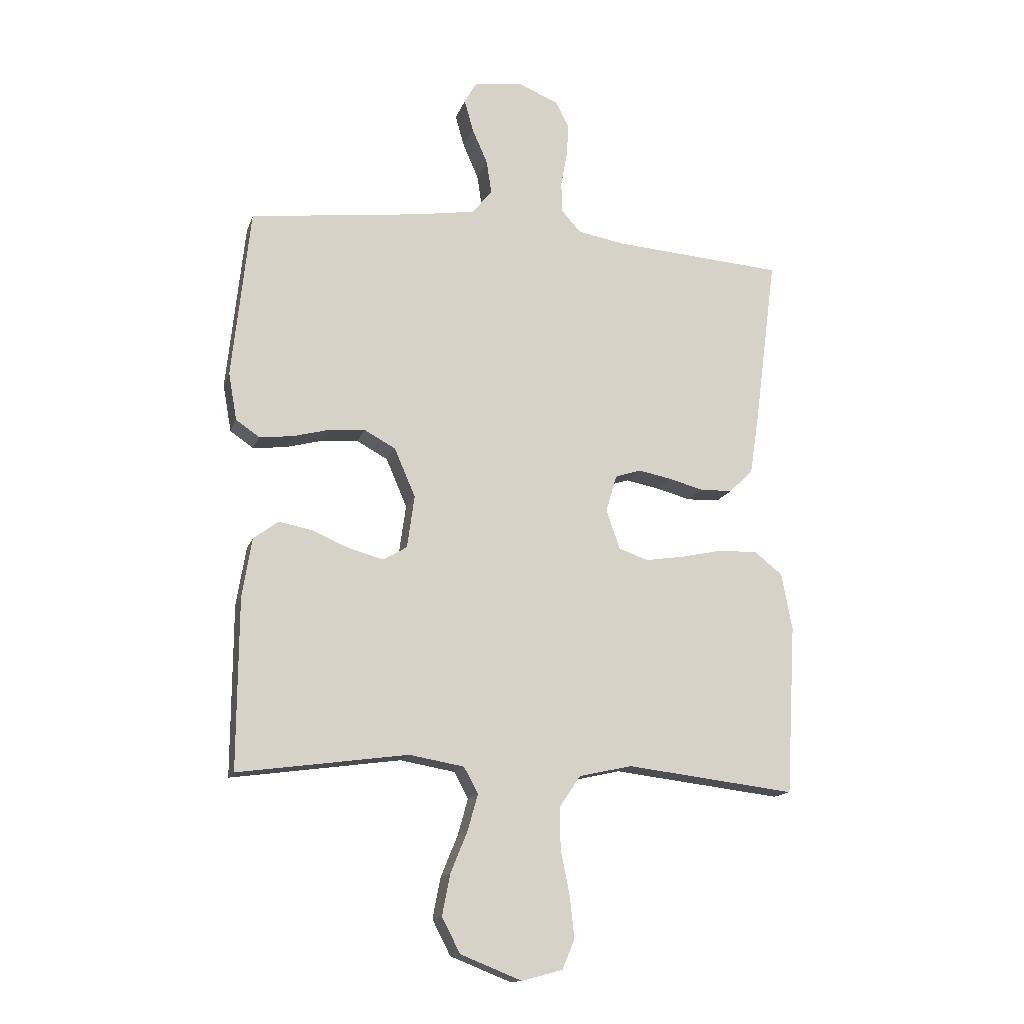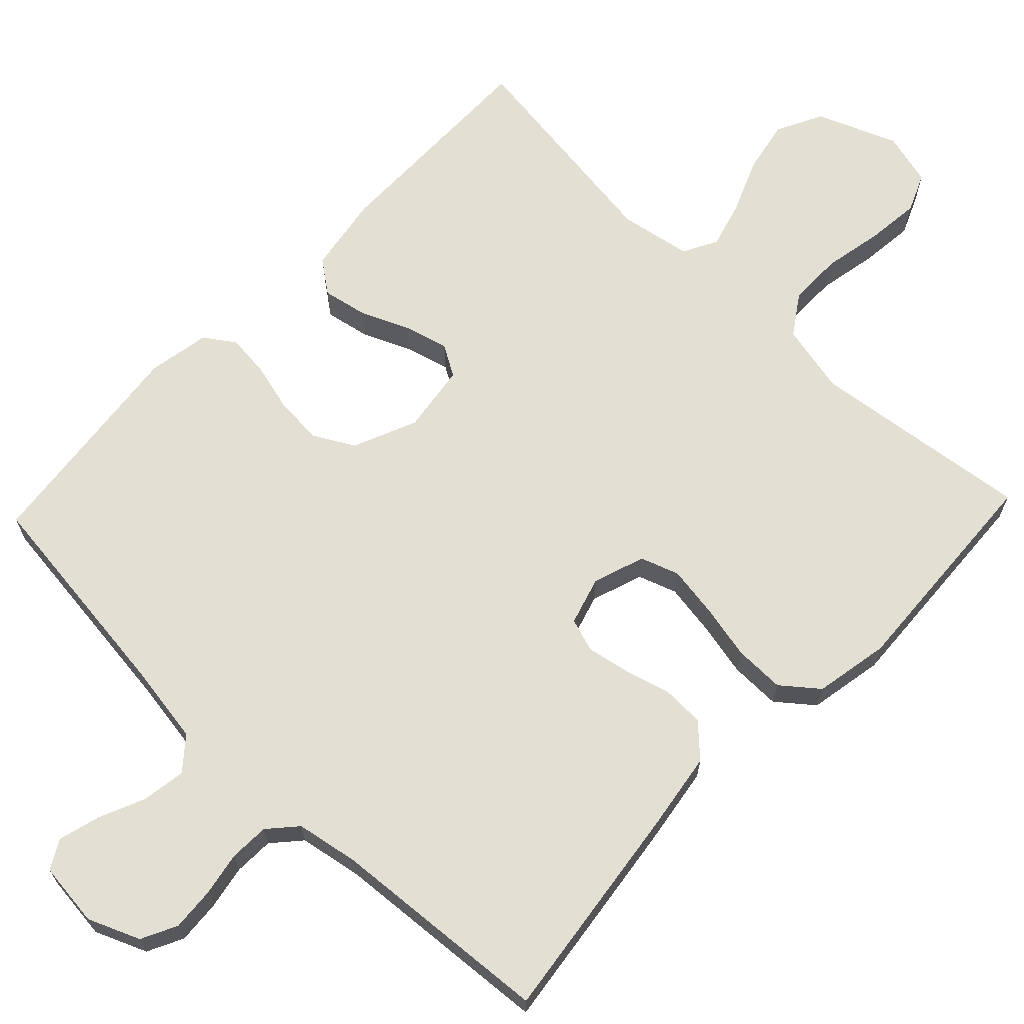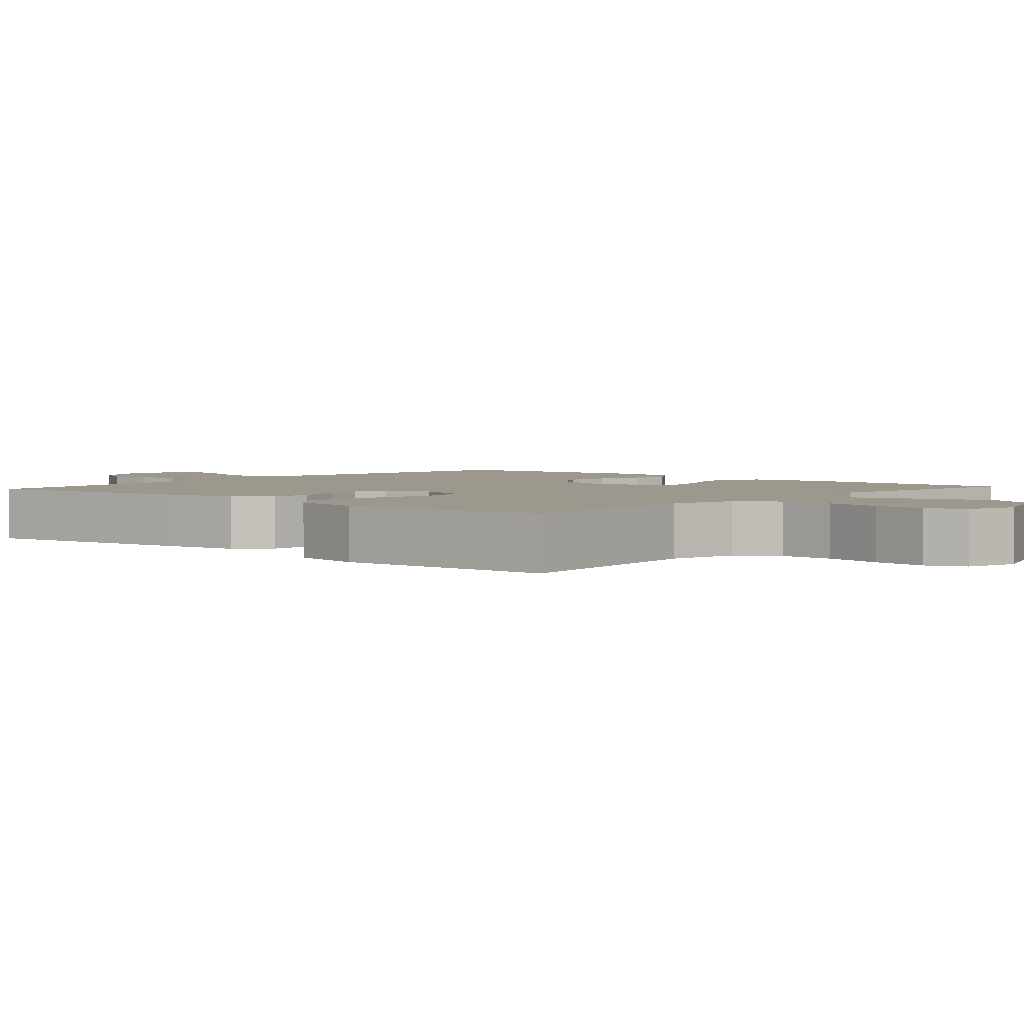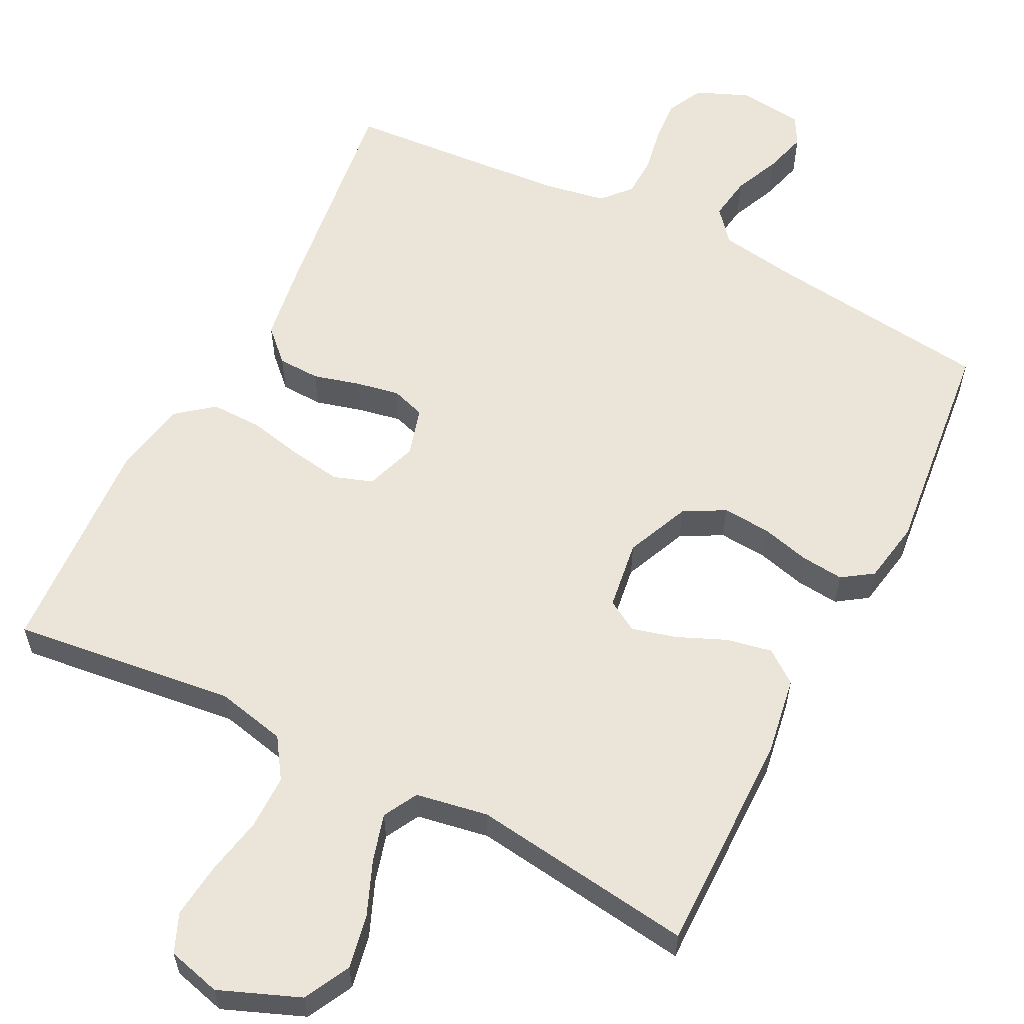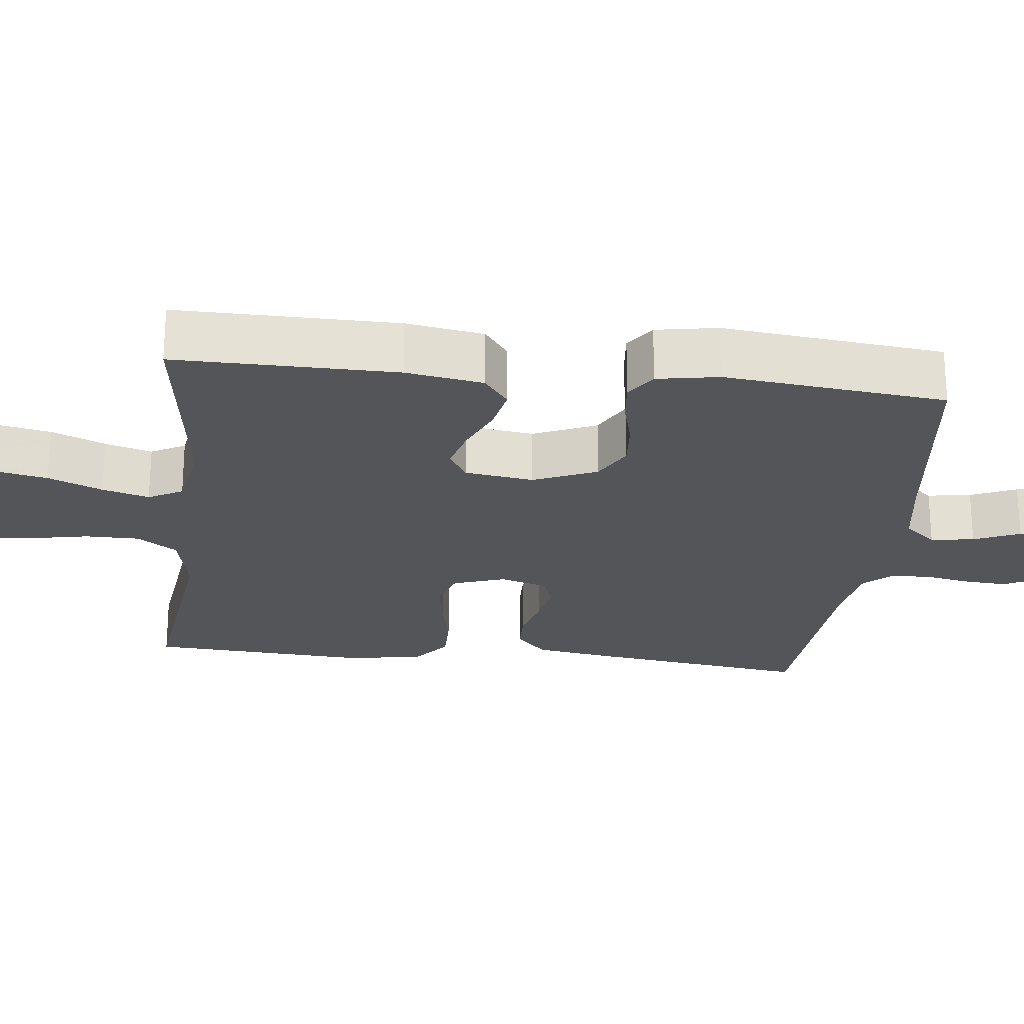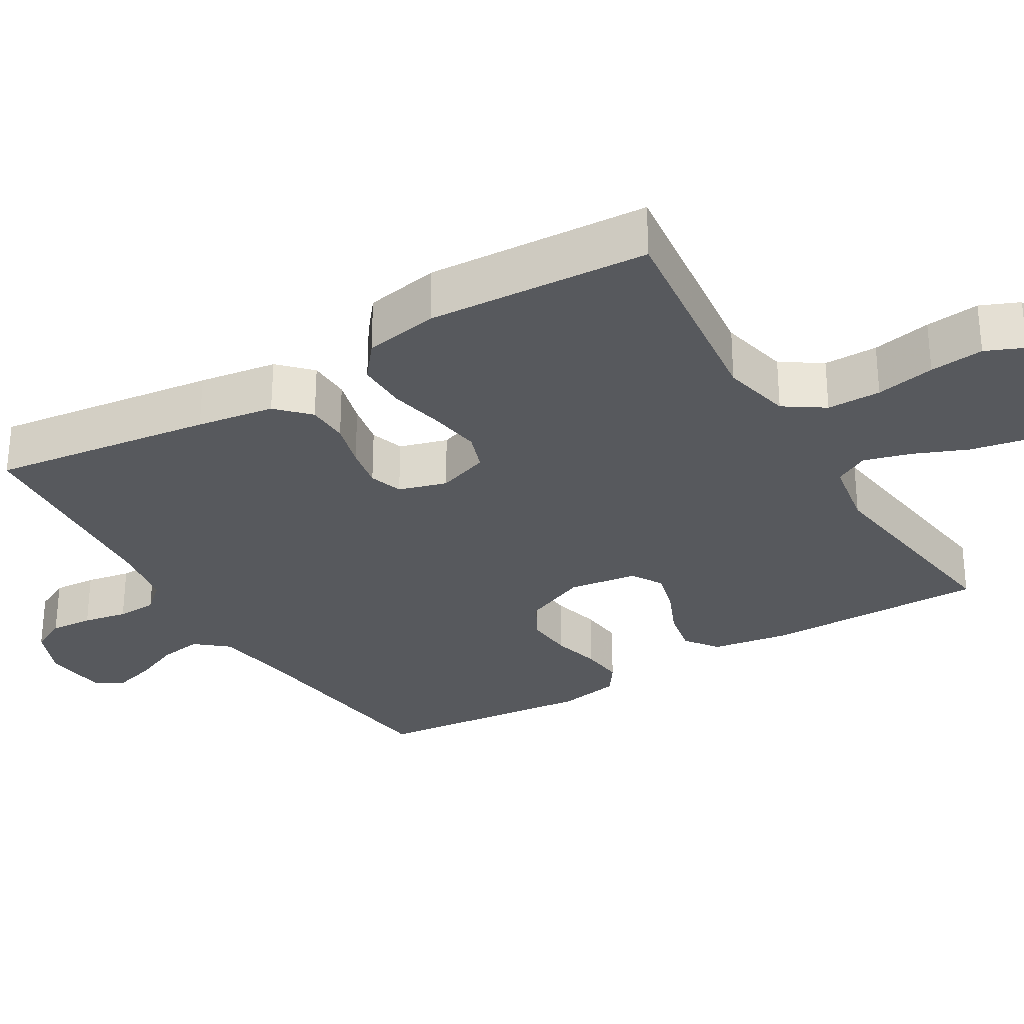
<metadata>
{"format":"obj","ext":"obj","renderer":"f3d","projection":"perspective","resolution":1024,"background":"white","views":[{"elev":-14.7,"azim":-15.4,"up":"+Z"},{"elev":67.0,"azim":43.6,"up":"+Y"},{"elev":3.0,"azim":131.5,"up":"+Y"},{"elev":59.0,"azim":-153.1,"up":"+Y"},{"elev":-24.0,"azim":-96.6,"up":"+Y"},{"elev":-29.7,"azim":120.8,"up":"+Y"}]}
</metadata>
<code>
v 0.5 0.07 -0.5
v 0.2 0.07 -0.464
v 0.106 0.07 -0.485
v 0.07 0.07 -0.539
v 0.07 0.07 -0.612
v 0.086 0.07 -0.692
v 0.094 0.07 -0.765
v 0.072 0.07 -0.817
v 0 0.07 -0.836
v -0.108 0.07 -0.793
v -0.14 0.07 -0.731
v -0.126 0.07 -0.659
v -0.096 0.07 -0.586
v -0.078 0.07 -0.522
v -0.103 0.07 -0.476
v -0.2 0.07 -0.459
v -0.5 0.07 -0.5
v -0.498 0.07 -0.2
v -0.481 0.07 -0.095
v -0.437 0.07 -0.062
v -0.376 0.07 -0.074
v -0.311 0.07 -0.102
v -0.251 0.07 -0.118
v -0.209 0.07 -0.093
v -0.196 0.07 0
v -0.233 0.07 0.086
v -0.288 0.07 0.116
v -0.353 0.07 0.111
v -0.418 0.07 0.094
v -0.476 0.07 0.088
v -0.517 0.07 0.116
v -0.532 0.07 0.2
v -0.5 0.07 0.5
v -0.2 0.07 0.537
v -0.093 0.07 0.554
v -0.057 0.07 0.597
v -0.066 0.07 0.656
v -0.093 0.07 0.718
v -0.109 0.07 0.775
v -0.087 0.07 0.814
v 0 0.07 0.824
v 0.07 0.07 0.795
v 0.094 0.07 0.747
v 0.09 0.07 0.689
v 0.079 0.07 0.629
v 0.081 0.07 0.575
v 0.115 0.07 0.537
v 0.2 0.07 0.522
v 0.5 0.07 0.5
v 0.461 0.07 0.2
v 0.445 0.07 0.095
v 0.403 0.07 0.054
v 0.346 0.07 0.052
v 0.283 0.07 0.069
v 0.225 0.07 0.08
v 0.18 0.07 0.065
v 0.161 0.07 0
v 0.185 0.07 -0.07
v 0.237 0.07 -0.088
v 0.307 0.07 -0.077
v 0.381 0.07 -0.061
v 0.449 0.07 -0.06
v 0.498 0.07 -0.099
v 0.517 0.07 -0.2
v 0.5 0 -0.5
v 0.2 0 -0.464
v 0.106 0 -0.485
v 0.07 0 -0.539
v 0.07 0 -0.612
v 0.086 0 -0.692
v 0.094 0 -0.765
v 0.072 0 -0.817
v 0 0 -0.836
v -0.108 0 -0.793
v -0.14 0 -0.731
v -0.126 0 -0.659
v -0.096 0 -0.586
v -0.078 0 -0.522
v -0.103 0 -0.476
v -0.2 0 -0.459
v -0.5 0 -0.5
v -0.498 0 -0.2
v -0.481 0 -0.095
v -0.437 0 -0.062
v -0.376 0 -0.074
v -0.311 0 -0.102
v -0.251 0 -0.118
v -0.209 0 -0.093
v -0.196 0 0
v -0.233 0 0.086
v -0.288 0 0.116
v -0.353 0 0.111
v -0.418 0 0.094
v -0.476 0 0.088
v -0.517 0 0.116
v -0.532 0 0.2
v -0.5 0 0.5
v -0.2 0 0.537
v -0.093 0 0.554
v -0.057 0 0.597
v -0.066 0 0.656
v -0.093 0 0.718
v -0.109 0 0.775
v -0.087 0 0.814
v 0 0 0.824
v 0.07 0 0.795
v 0.094 0 0.747
v 0.09 0 0.689
v 0.079 0 0.629
v 0.081 0 0.575
v 0.115 0 0.537
v 0.2 0 0.522
v 0.5 0 0.5
v 0.461 0 0.2
v 0.445 0 0.095
v 0.403 0 0.054
v 0.346 0 0.052
v 0.283 0 0.069
v 0.225 0 0.08
v 0.18 0 0.065
v 0.161 0 0
v 0.185 0 -0.07
v 0.237 0 -0.088
v 0.307 0 -0.077
v 0.381 0 -0.061
v 0.449 0 -0.06
v 0.498 0 -0.099
v 0.517 0 -0.2
f 63 64 1 2
f 60 61 62 63
f 59 60 63 2
f 58 59 2 3
f 57 58 3 4
f 51 52 53 54
f 51 54 55
f 48 49 50 51
f 47 48 51 55
f 46 47 55 56
f 42 43 44 45
f 42 45 46
f 41 42 46
f 37 38 39 40
f 36 37 40 41
f 31 32 33 34
f 31 34 35
f 28 29 30 31
f 27 28 31 35
f 26 27 35 36
f 19 20 21 22
f 19 22 23
f 16 17 18 19
f 15 16 19 23
f 14 15 23 24
f 10 11 12 13
f 10 13 14
f 9 10 14
f 8 9 14
f 5 6 7 8
f 5 8 14 24
f 41 46 56 57
f 36 41 57 4
f 25 26 36 4
f 4 5 24 25
f 66 65 128 127
f 127 126 125 124
f 66 127 124 123
f 67 66 123 122
f 68 67 122 121
f 118 117 116 115
f 119 118 115
f 115 114 113 112
f 119 115 112 111
f 120 119 111 110
f 109 108 107 106
f 110 109 106
f 110 106 105
f 104 103 102 101
f 105 104 101 100
f 98 97 96 95
f 99 98 95
f 95 94 93 92
f 99 95 92 91
f 100 99 91 90
f 86 85 84 83
f 87 86 83
f 83 82 81 80
f 87 83 80 79
f 88 87 79 78
f 77 76 75 74
f 78 77 74
f 78 74 73
f 78 73 72
f 72 71 70 69
f 88 78 72 69
f 121 120 110 105
f 68 121 105 100
f 68 100 90 89
f 89 88 69 68
f 1 65 66 2
f 2 66 67 3
f 3 67 68 4
f 4 68 69 5
f 5 69 70 6
f 6 70 71 7
f 7 71 72 8
f 8 72 73 9
f 9 73 74 10
f 10 74 75 11
f 11 75 76 12
f 12 76 77 13
f 13 77 78 14
f 14 78 79 15
f 15 79 80 16
f 16 80 81 17
f 17 81 82 18
f 18 82 83 19
f 19 83 84 20
f 20 84 85 21
f 21 85 86 22
f 22 86 87 23
f 23 87 88 24
f 24 88 89 25
f 25 89 90 26
f 26 90 91 27
f 27 91 92 28
f 28 92 93 29
f 29 93 94 30
f 30 94 95 31
f 31 95 96 32
f 32 96 97 33
f 33 97 98 34
f 34 98 99 35
f 35 99 100 36
f 36 100 101 37
f 37 101 102 38
f 38 102 103 39
f 39 103 104 40
f 40 104 105 41
f 41 105 106 42
f 42 106 107 43
f 43 107 108 44
f 44 108 109 45
f 45 109 110 46
f 46 110 111 47
f 47 111 112 48
f 48 112 113 49
f 49 113 114 50
f 50 114 115 51
f 51 115 116 52
f 52 116 117 53
f 53 117 118 54
f 54 118 119 55
f 55 119 120 56
f 56 120 121 57
f 57 121 122 58
f 58 122 123 59
f 59 123 124 60
f 60 124 125 61
f 61 125 126 62
f 62 126 127 63
f 63 127 128 64
f 64 128 65 1

</code>
